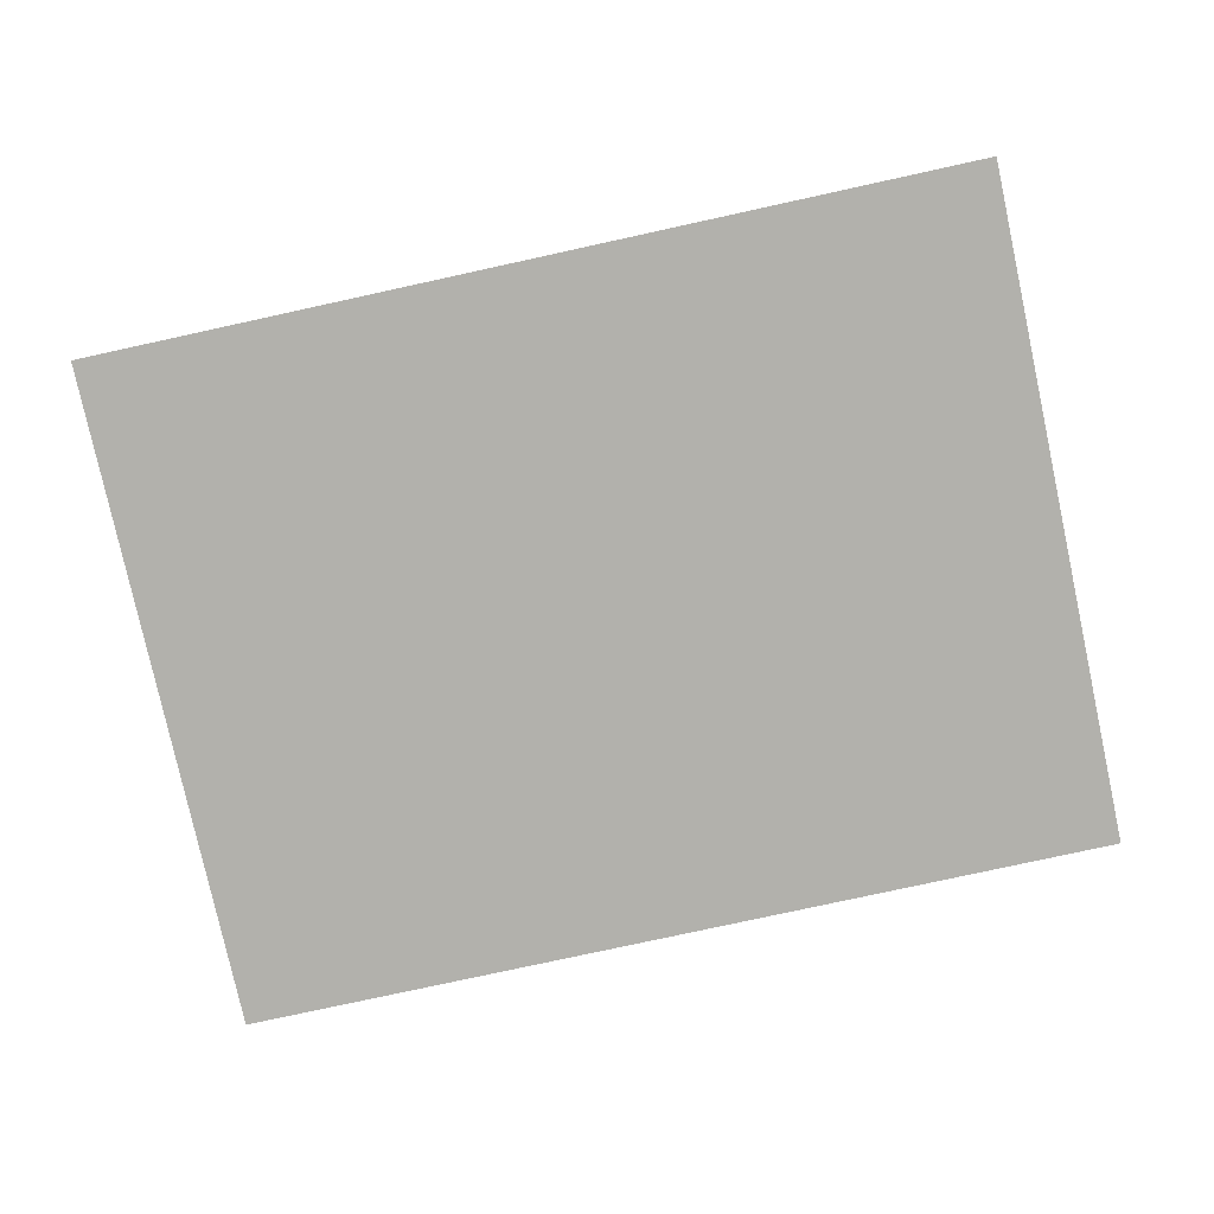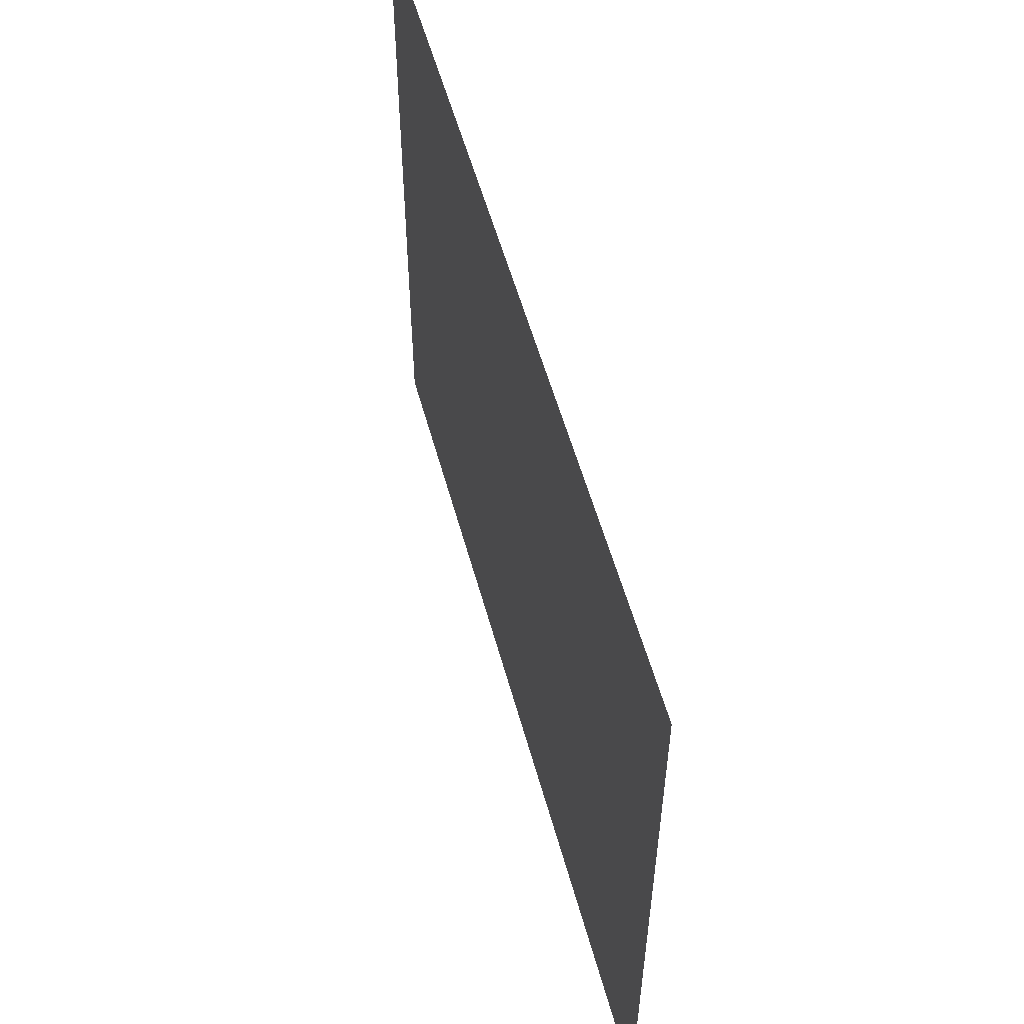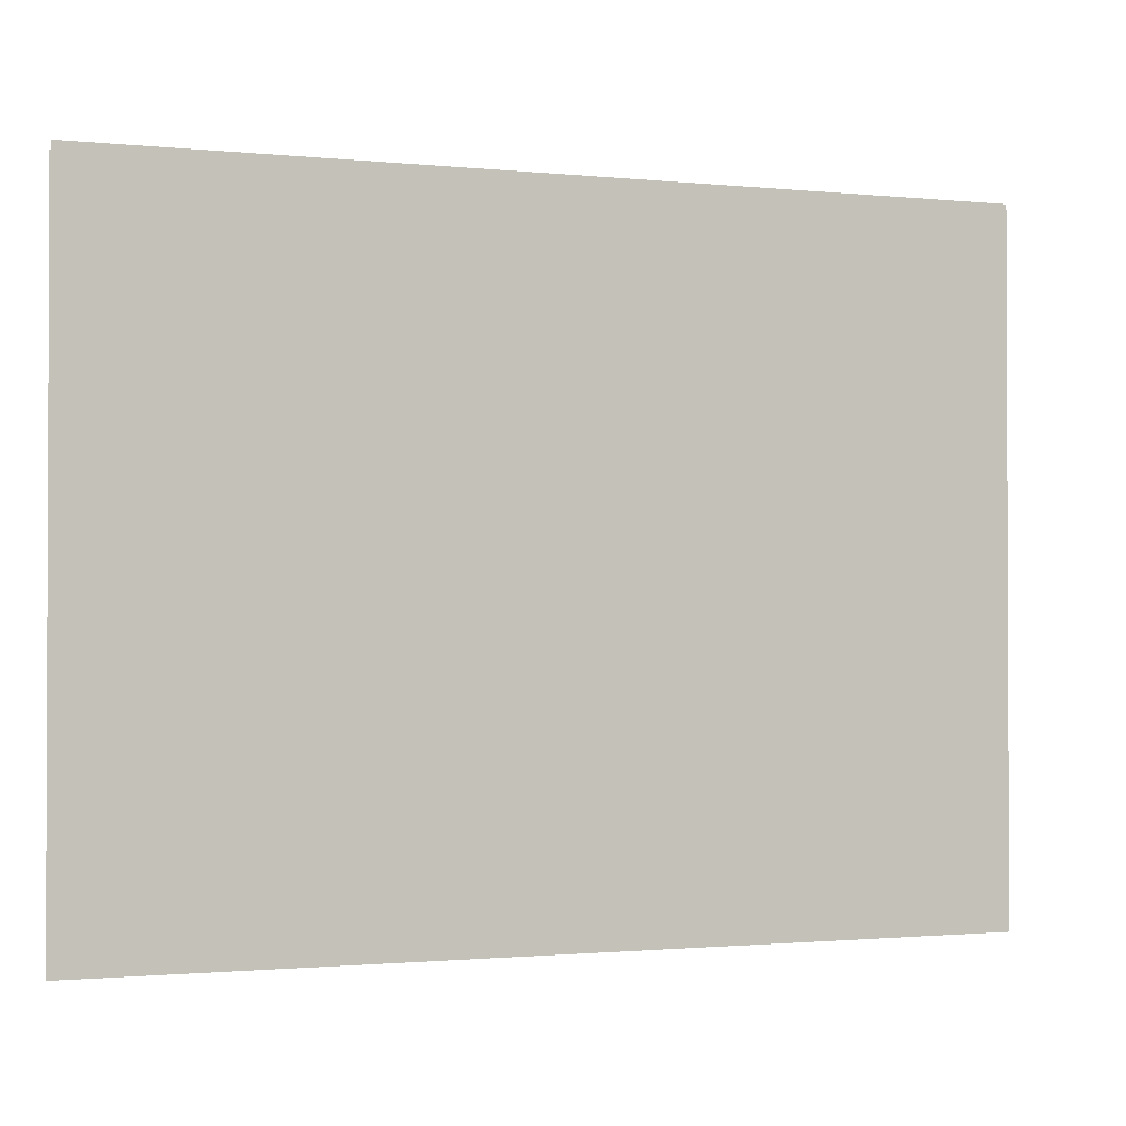
<metadata>
{"format":"obj","ext":"obj","renderer":"f3d","projection":"perspective","resolution":1024,"background":"white","views":[{"elev":-78.9,"azim":-167.7,"up":"+Z"},{"elev":54.7,"azim":74.9,"up":"+Y"},{"elev":-1.3,"azim":159.3,"up":"+Y"}]}
</metadata>
<code>
v 0 -48 0
v -48 -48 0
v -48 0 0
v 0 0 0
v -48 -48 0
v -96 -48 0
v -96 0 0
v -48 0 0
v -96 -48 0
v -144 -48 0
v -144 0 0
v -96 0 0
v -144 -48 0
v -192 -48 0
v -192 0 0
v -144 0 0
v -192 -48 0
v -240 -48 0
v -240 0 0
v -192 0 0
v -240 -48 0
v -288 -48 0
v -288 0 0
v -240 0 0
v -288 -48 0
v -336 -48 0
v -336 0 0
v -288 0 0
v -336 -48 0
v -384 -48 0
v -384 0 0
v -336 0 0
v -384 -48 0
v -432 -48 0
v -432 0 0
v -384 0 0
v -432 -48 0
v -480 -48 0
v -480 0 0
v -432 0 0
v -480 -48 0
v -528 -48 0
v -528 0 0
v -480 0 0
v -528 -48 0
v -576 -48 0
v -576 0 0
v -528 0 0
v -576 -48 0
v -624 -48 0
v -624 0 0
v -576 0 0
v -624 -48 0
v -672 -48 0
v -672 0 0
v -624 0 0
v -672 -48 0
v -720 -48 0
v -720 0 0
v -672 0 0
v -720 -48 0
v -768 -48 0
v -768 0 0
v -720 0 0
v -768 -48 0
v -816 -48 0
v -816 0 0
v -768 0 0
v 0 -96 0
v -48 -96 0
v -48 -48 0
v 0 -48 0
v -48 -96 0
v -96 -96 0
v -96 -48 0
v -48 -48 0
v -96 -96 0
v -144 -96 0
v -144 -48 0
v -96 -48 0
v -144 -96 0
v -192 -96 0
v -192 -48 0
v -144 -48 0
v -192 -96 0
v -240 -96 0
v -240 -48 0
v -192 -48 0
v -240 -96 0
v -288 -96 0
v -288 -48 0
v -240 -48 0
v -288 -96 0
v -336 -96 0
v -336 -48 0
v -288 -48 0
v -336 -96 0
v -384 -96 0
v -384 -48 0
v -336 -48 0
v -384 -96 0
v -432 -96 0
v -432 -48 0
v -384 -48 0
v -432 -96 0
v -480 -96 0
v -480 -48 0
v -432 -48 0
v -480 -96 0
v -528 -96 0
v -528 -48 0
v -480 -48 0
v -528 -96 0
v -576 -96 0
v -576 -48 0
v -528 -48 0
v -576 -96 0
v -624 -96 0
v -624 -48 0
v -576 -48 0
v -624 -96 0
v -672 -96 0
v -672 -48 0
v -624 -48 0
v -672 -96 0
v -720 -96 0
v -720 -48 0
v -672 -48 0
v -720 -96 0
v -768 -96 0
v -768 -48 0
v -720 -48 0
v -768 -96 0
v -816 -96 0
v -816 -48 0
v -768 -48 0
v 0 -144 0
v -48 -144 0
v -48 -96 0
v 0 -96 0
v -48 -144 0
v -96 -144 0
v -96 -96 0
v -48 -96 0
v -96 -144 0
v -144 -144 0
v -144 -96 0
v -96 -96 0
v -144 -144 0
v -192 -144 0
v -192 -96 0
v -144 -96 0
v -192 -144 0
v -240 -144 0
v -240 -96 0
v -192 -96 0
v -240 -144 0
v -288 -144 0
v -288 -96 0
v -240 -96 0
v -288 -144 0
v -336 -144 0
v -336 -96 0
v -288 -96 0
v -336 -144 0
v -384 -144 0
v -384 -96 0
v -336 -96 0
v -384 -144 0
v -432 -144 0
v -432 -96 0
v -384 -96 0
v -432 -144 0
v -480 -144 0
v -480 -96 0
v -432 -96 0
v -480 -144 0
v -528 -144 0
v -528 -96 0
v -480 -96 0
v -528 -144 0
v -576 -144 0
v -576 -96 0
v -528 -96 0
v -576 -144 0
v -624 -144 0
v -624 -96 0
v -576 -96 0
v -624 -144 0
v -672 -144 0
v -672 -96 0
v -624 -96 0
v -672 -144 0
v -720 -144 0
v -720 -96 0
v -672 -96 0
v -720 -144 0
v -768 -144 0
v -768 -96 0
v -720 -96 0
v -768 -144 0
v -816 -144 0
v -816 -96 0
v -768 -96 0
v 0 -192 0
v -48 -192 0
v -48 -144 0
v 0 -144 0
v -48 -192 0
v -96 -192 0
v -96 -144 0
v -48 -144 0
v -96 -192 0
v -144 -192 0
v -144 -144 0
v -96 -144 0
v -144 -192 0
v -192 -192 0
v -192 -144 0
v -144 -144 0
v -192 -192 0
v -240 -192 0
v -240 -144 0
v -192 -144 0
v -240 -192 0
v -288 -192 0
v -288 -144 0
v -240 -144 0
v -288 -192 0
v -336 -192 0
v -336 -144 0
v -288 -144 0
v -336 -192 0
v -384 -192 0
v -384 -144 0
v -336 -144 0
v -384 -192 0
v -432 -192 0
v -432 -144 0
v -384 -144 0
v -432 -192 0
v -480 -192 0
v -480 -144 0
v -432 -144 0
v -480 -192 0
v -528 -192 0
v -528 -144 0
v -480 -144 0
v -528 -192 0
v -576 -192 0
v -576 -144 0
v -528 -144 0
v -576 -192 0
v -624 -192 0
v -624 -144 0
v -576 -144 0
v -624 -192 0
v -672 -192 0
v -672 -144 0
v -624 -144 0
v -672 -192 0
v -720 -192 0
v -720 -144 0
v -672 -144 0
v -720 -192 0
v -768 -192 0
v -768 -144 0
v -720 -144 0
v -768 -192 0
v -816 -192 0
v -816 -144 0
v -768 -144 0
v 0 -240 0
v -48 -240 0
v -48 -192 0
v 0 -192 0
v -48 -240 0
v -96 -240 0
v -96 -192 0
v -48 -192 0
v -96 -240 0
v -144 -240 0
v -144 -192 0
v -96 -192 0
v -144 -240 0
v -192 -240 0
v -192 -192 0
v -144 -192 0
v -192 -240 0
v -240 -240 0
v -240 -192 0
v -192 -192 0
v -240 -240 0
v -288 -240 0
v -288 -192 0
v -240 -192 0
v -288 -240 0
v -336 -240 0
v -336 -192 0
v -288 -192 0
v -336 -240 0
v -384 -240 0
v -384 -192 0
v -336 -192 0
v -384 -240 0
v -432 -240 0
v -432 -192 0
v -384 -192 0
v -432 -240 0
v -480 -240 0
v -480 -192 0
v -432 -192 0
v -480 -240 0
v -528 -240 0
v -528 -192 0
v -480 -192 0
v -528 -240 0
v -576 -240 0
v -576 -192 0
v -528 -192 0
v -576 -240 0
v -624 -240 0
v -624 -192 0
v -576 -192 0
v -624 -240 0
v -672 -240 0
v -672 -192 0
v -624 -192 0
v -672 -240 0
v -720 -240 0
v -720 -192 0
v -672 -192 0
v -720 -240 0
v -768 -240 0
v -768 -192 0
v -720 -192 0
v -768 -240 0
v -816 -240 0
v -816 -192 0
v -768 -192 0
v 0 -288 0
v -48 -288 0
v -48 -240 0
v 0 -240 0
v -48 -288 0
v -96 -288 0
v -96 -240 0
v -48 -240 0
v -96 -288 0
v -144 -288 0
v -144 -240 0
v -96 -240 0
v -144 -288 0
v -192 -288 0
v -192 -240 0
v -144 -240 0
v -192 -288 0
v -240 -288 0
v -240 -240 0
v -192 -240 0
v -240 -288 0
v -288 -288 0
v -288 -240 0
v -240 -240 0
v -288 -288 0
v -336 -288 0
v -336 -240 0
v -288 -240 0
v -336 -288 0
v -384 -288 0
v -384 -240 0
v -336 -240 0
v -384 -288 0
v -432 -288 0
v -432 -240 0
v -384 -240 0
v -432 -288 0
v -480 -288 0
v -480 -240 0
v -432 -240 0
v -480 -288 0
v -528 -288 0
v -528 -240 0
v -480 -240 0
v -528 -288 0
v -576 -288 0
v -576 -240 0
v -528 -240 0
v -576 -288 0
v -624 -288 0
v -624 -240 0
v -576 -240 0
v -624 -288 0
v -672 -288 0
v -672 -240 0
v -624 -240 0
v -672 -288 0
v -720 -288 0
v -720 -240 0
v -672 -240 0
v -720 -288 0
v -768 -288 0
v -768 -240 0
v -720 -240 0
v -768 -288 0
v -816 -288 0
v -816 -240 0
v -768 -240 0
v 0 -336 0
v -48 -336 0
v -48 -288 0
v 0 -288 0
v -48 -336 0
v -96 -336 0
v -96 -288 0
v -48 -288 0
v -96 -336 0
v -144 -336 0
v -144 -288 0
v -96 -288 0
v -144 -336 0
v -192 -336 0
v -192 -288 0
v -144 -288 0
v -192 -336 0
v -240 -336 0
v -240 -288 0
v -192 -288 0
v -240 -336 0
v -288 -336 0
v -288 -288 0
v -240 -288 0
v -288 -336 0
v -336 -336 0
v -336 -288 0
v -288 -288 0
v -336 -336 0
v -384 -336 0
v -384 -288 0
v -336 -288 0
v -384 -336 0
v -432 -336 0
v -432 -288 0
v -384 -288 0
v -432 -336 0
v -480 -336 0
v -480 -288 0
v -432 -288 0
v -480 -336 0
v -528 -336 0
v -528 -288 0
v -480 -288 0
v -528 -336 0
v -576 -336 0
v -576 -288 0
v -528 -288 0
v -576 -336 0
v -624 -336 0
v -624 -288 0
v -576 -288 0
v -624 -336 0
v -672 -336 0
v -672 -288 0
v -624 -288 0
v -672 -336 0
v -720 -336 0
v -720 -288 0
v -672 -288 0
v -720 -336 0
v -768 -336 0
v -768 -288 0
v -720 -288 0
v -768 -336 0
v -816 -336 0
v -816 -288 0
v -768 -288 0
v 0 -384 0
v -48 -384 0
v -48 -336 0
v 0 -336 0
v -48 -384 0
v -96 -384 0
v -96 -336 0
v -48 -336 0
v -96 -384 0
v -144 -384 0
v -144 -336 0
v -96 -336 0
v -144 -384 0
v -192 -384 0
v -192 -336 0
v -144 -336 0
v -192 -384 0
v -240 -384 0
v -240 -336 0
v -192 -336 0
v -240 -384 0
v -288 -384 0
v -288 -336 0
v -240 -336 0
v -288 -384 0
v -336 -384 0
v -336 -336 0
v -288 -336 0
v -336 -384 0
v -384 -384 0
v -384 -336 0
v -336 -336 0
v -384 -384 0
v -432 -384 0
v -432 -336 0
v -384 -336 0
v -432 -384 0
v -480 -384 0
v -480 -336 0
v -432 -336 0
v -480 -384 0
v -528 -384 0
v -528 -336 0
v -480 -336 0
v -528 -384 0
v -576 -384 0
v -576 -336 0
v -528 -336 0
v -576 -384 0
v -624 -384 0
v -624 -336 0
v -576 -336 0
v -624 -384 0
v -672 -384 0
v -672 -336 0
v -624 -336 0
v -672 -384 0
v -720 -384 0
v -720 -336 0
v -672 -336 0
v -720 -384 0
v -768 -384 0
v -768 -336 0
v -720 -336 0
v -768 -384 0
v -816 -384 0
v -816 -336 0
v -768 -336 0
v 0 -432 0
v -48 -432 0
v -48 -384 0
v 0 -384 0
v -48 -432 0
v -96 -432 0
v -96 -384 0
v -48 -384 0
v -96 -432 0
v -144 -432 0
v -144 -384 0
v -96 -384 0
v -144 -432 0
v -192 -432 0
v -192 -384 0
v -144 -384 0
v -192 -432 0
v -240 -432 0
v -240 -384 0
v -192 -384 0
v -240 -432 0
v -288 -432 0
v -288 -384 0
v -240 -384 0
v -288 -432 0
v -336 -432 0
v -336 -384 0
v -288 -384 0
v -336 -432 0
v -384 -432 0
v -384 -384 0
v -336 -384 0
v -384 -432 0
v -432 -432 0
v -432 -384 0
v -384 -384 0
v -432 -432 0
v -480 -432 0
v -480 -384 0
v -432 -384 0
v -480 -432 0
v -528 -432 0
v -528 -384 0
v -480 -384 0
v -528 -432 0
v -576 -432 0
v -576 -384 0
v -528 -384 0
v -576 -432 0
v -624 -432 0
v -624 -384 0
v -576 -384 0
v -624 -432 0
v -672 -432 0
v -672 -384 0
v -624 -384 0
v -672 -432 0
v -720 -432 0
v -720 -384 0
v -672 -384 0
v -720 -432 0
v -768 -432 0
v -768 -384 0
v -720 -384 0
v -768 -432 0
v -816 -432 0
v -816 -384 0
v -768 -384 0
v 0 -480 0
v -48 -480 0
v -48 -432 0
v 0 -432 0
v -48 -480 0
v -96 -480 0
v -96 -432 0
v -48 -432 0
v -96 -480 0
v -144 -480 0
v -144 -432 0
v -96 -432 0
v -144 -480 0
v -192 -480 0
v -192 -432 0
v -144 -432 0
v -192 -480 0
v -240 -480 0
v -240 -432 0
v -192 -432 0
v -240 -480 0
v -288 -480 0
v -288 -432 0
v -240 -432 0
v -288 -480 0
v -336 -480 0
v -336 -432 0
v -288 -432 0
v -336 -480 0
v -384 -480 0
v -384 -432 0
v -336 -432 0
v -384 -480 0
v -432 -480 0
v -432 -432 0
v -384 -432 0
v -432 -480 0
v -480 -480 0
v -480 -432 0
v -432 -432 0
v -480 -480 0
v -528 -480 0
v -528 -432 0
v -480 -432 0
v -528 -480 0
v -576 -480 0
v -576 -432 0
v -528 -432 0
v -576 -480 0
v -624 -480 0
v -624 -432 0
v -576 -432 0
v -624 -480 0
v -672 -480 0
v -672 -432 0
v -624 -432 0
v -672 -480 0
v -720 -480 0
v -720 -432 0
v -672 -432 0
v -720 -480 0
v -768 -480 0
v -768 -432 0
v -720 -432 0
v -768 -480 0
v -816 -480 0
v -816 -432 0
v -768 -432 0
v 0 -528 0
v -48 -528 0
v -48 -480 0
v 0 -480 0
v -48 -528 0
v -96 -528 0
v -96 -480 0
v -48 -480 0
v -96 -528 0
v -144 -528 0
v -144 -480 0
v -96 -480 0
v -144 -528 0
v -192 -528 0
v -192 -480 0
v -144 -480 0
v -192 -528 0
v -240 -528 0
v -240 -480 0
v -192 -480 0
v -240 -528 0
v -288 -528 0
v -288 -480 0
v -240 -480 0
v -288 -528 0
v -336 -528 0
v -336 -480 0
v -288 -480 0
v -336 -528 0
v -384 -528 0
v -384 -480 0
v -336 -480 0
v -384 -528 0
v -432 -528 0
v -432 -480 0
v -384 -480 0
v -432 -528 0
v -480 -528 0
v -480 -480 0
v -432 -480 0
v -480 -528 0
v -528 -528 0
v -528 -480 0
v -480 -480 0
v -528 -528 0
v -576 -528 0
v -576 -480 0
v -528 -480 0
v -576 -528 0
v -624 -528 0
v -624 -480 0
v -576 -480 0
v -624 -528 0
v -672 -528 0
v -672 -480 0
v -624 -480 0
v -672 -528 0
v -720 -528 0
v -720 -480 0
v -672 -480 0
v -720 -528 0
v -768 -528 0
v -768 -480 0
v -720 -480 0
v -768 -528 0
v -816 -528 0
v -816 -480 0
v -768 -480 0
v 0 -576 0
v -48 -576 0
v -48 -528 0
v 0 -528 0
v -48 -576 0
v -96 -576 0
v -96 -528 0
v -48 -528 0
v -96 -576 0
v -144 -576 0
v -144 -528 0
v -96 -528 0
v -144 -576 0
v -192 -576 0
v -192 -528 0
v -144 -528 0
v -192 -576 0
v -240 -576 0
v -240 -528 0
v -192 -528 0
v -240 -576 0
v -288 -576 0
v -288 -528 0
v -240 -528 0
v -288 -576 0
v -336 -576 0
v -336 -528 0
v -288 -528 0
v -336 -576 0
v -384 -576 0
v -384 -528 0
v -336 -528 0
v -384 -576 0
v -432 -576 0
v -432 -528 0
v -384 -528 0
v -432 -576 0
v -480 -576 0
v -480 -528 0
v -432 -528 0
v -480 -576 0
v -528 -576 0
v -528 -528 0
v -480 -528 0
v -528 -576 0
v -576 -576 0
v -576 -528 0
v -528 -528 0
v -576 -576 0
v -624 -576 0
v -624 -528 0
v -576 -528 0
v -624 -576 0
v -672 -576 0
v -672 -528 0
v -624 -528 0
v -672 -576 0
v -720 -576 0
v -720 -528 0
v -672 -528 0
v -720 -576 0
v -768 -576 0
v -768 -528 0
v -720 -528 0
v -768 -576 0
v -816 -576 0
v -816 -528 0
v -768 -528 0
v 0 -624 0
v -48 -624 0
v -48 -576 0
v 0 -576 0
v -48 -624 0
v -96 -624 0
v -96 -576 0
v -48 -576 0
v -96 -624 0
v -144 -624 0
v -144 -576 0
v -96 -576 0
v -144 -624 0
v -192 -624 0
v -192 -576 0
v -144 -576 0
v -192 -624 0
v -240 -624 0
v -240 -576 0
v -192 -576 0
v -240 -624 0
v -288 -624 0
v -288 -576 0
v -240 -576 0
v -288 -624 0
v -336 -624 0
v -336 -576 0
v -288 -576 0
v -336 -624 0
v -384 -624 0
v -384 -576 0
v -336 -576 0
v -384 -624 0
v -432 -624 0
v -432 -576 0
v -384 -576 0
v -432 -624 0
v -480 -624 0
v -480 -576 0
v -432 -576 0
v -480 -624 0
v -528 -624 0
v -528 -576 0
v -480 -576 0
v -528 -624 0
v -576 -624 0
v -576 -576 0
v -528 -576 0
v -576 -624 0
v -624 -624 0
v -624 -576 0
v -576 -576 0
v -624 -624 0
v -672 -624 0
v -672 -576 0
v -624 -576 0
v -672 -624 0
v -720 -624 0
v -720 -576 0
v -672 -576 0
v -720 -624 0
v -768 -624 0
v -768 -576 0
v -720 -576 0
v -768 -624 0
v -816 -624 0
v -816 -576 0
v -768 -576 0
g Test-A_mesh_0001
f 1 2 3 4
f 5 6 7 8
f 9 10 11 12
f 13 14 15 16
f 17 18 19 20
f 21 22 23 24
f 25 26 27 28
f 29 30 31 32
f 33 34 35 36
f 37 38 39 40
f 41 42 43 44
f 45 46 47 48
f 49 50 51 52
f 53 54 55 56
f 57 58 59 60
f 61 62 63 64
f 65 66 67 68
f 69 70 71 72
f 73 74 75 76
f 77 78 79 80
f 81 82 83 84
f 85 86 87 88
f 89 90 91 92
f 93 94 95 96
f 97 98 99 100
f 101 102 103 104
f 105 106 107 108
f 109 110 111 112
f 113 114 115 116
f 117 118 119 120
f 121 122 123 124
f 125 126 127 128
f 129 130 131 132
f 133 134 135 136
f 137 138 139 140
f 141 142 143 144
f 145 146 147 148
f 149 150 151 152
f 153 154 155 156
f 157 158 159 160
f 161 162 163 164
f 165 166 167 168
f 169 170 171 172
f 173 174 175 176
f 177 178 179 180
f 181 182 183 184
f 185 186 187 188
f 189 190 191 192
f 193 194 195 196
f 197 198 199 200
f 201 202 203 204
f 205 206 207 208
f 209 210 211 212
f 213 214 215 216
f 217 218 219 220
f 221 222 223 224
f 225 226 227 228
f 229 230 231 232
f 233 234 235 236
f 237 238 239 240
f 241 242 243 244
f 245 246 247 248
f 249 250 251 252
f 253 254 255 256
f 257 258 259 260
f 261 262 263 264
f 265 266 267 268
f 269 270 271 272
f 273 274 275 276
f 277 278 279 280
f 281 282 283 284
f 285 286 287 288
f 289 290 291 292
f 293 294 295 296
f 297 298 299 300
f 301 302 303 304
f 305 306 307 308
f 309 310 311 312
f 313 314 315 316
f 317 318 319 320
f 321 322 323 324
f 325 326 327 328
f 329 330 331 332
f 333 334 335 336
f 337 338 339 340
f 341 342 343 344
f 345 346 347 348
f 349 350 351 352
f 353 354 355 356
f 357 358 359 360
f 361 362 363 364
f 365 366 367 368
f 369 370 371 372
f 373 374 375 376
f 377 378 379 380
f 381 382 383 384
f 385 386 387 388
f 389 390 391 392
f 393 394 395 396
f 397 398 399 400
f 401 402 403 404
f 405 406 407 408
f 409 410 411 412
f 413 414 415 416
f 417 418 419 420
f 421 422 423 424
f 425 426 427 428
f 429 430 431 432
f 433 434 435 436
f 437 438 439 440
f 441 442 443 444
f 445 446 447 448
f 449 450 451 452
f 453 454 455 456
f 457 458 459 460
f 461 462 463 464
f 465 466 467 468
f 469 470 471 472
f 473 474 475 476
f 477 478 479 480
f 481 482 483 484
f 485 486 487 488
f 489 490 491 492
f 493 494 495 496
f 497 498 499 500
f 501 502 503 504
f 505 506 507 508
f 509 510 511 512
f 513 514 515 516
f 517 518 519 520
f 521 522 523 524
f 525 526 527 528
f 529 530 531 532
f 533 534 535 536
f 537 538 539 540
f 541 542 543 544
f 545 546 547 548
f 549 550 551 552
f 553 554 555 556
f 557 558 559 560
f 561 562 563 564
f 565 566 567 568
f 569 570 571 572
f 573 574 575 576
f 577 578 579 580
f 581 582 583 584
f 585 586 587 588
f 589 590 591 592
f 593 594 595 596
f 597 598 599 600
f 601 602 603 604
f 605 606 607 608
f 609 610 611 612
f 613 614 615 616
f 617 618 619 620
f 621 622 623 624
f 625 626 627 628
f 629 630 631 632
f 633 634 635 636
f 637 638 639 640
f 641 642 643 644
f 645 646 647 648
f 649 650 651 652
f 653 654 655 656
f 657 658 659 660
f 661 662 663 664
f 665 666 667 668
f 669 670 671 672
f 673 674 675 676
f 677 678 679 680
f 681 682 683 684
f 685 686 687 688
f 689 690 691 692
f 693 694 695 696
f 697 698 699 700
f 701 702 703 704
f 705 706 707 708
f 709 710 711 712
f 713 714 715 716
f 717 718 719 720
f 721 722 723 724
f 725 726 727 728
f 729 730 731 732
f 733 734 735 736
f 737 738 739 740
f 741 742 743 744
f 745 746 747 748
f 749 750 751 752
f 753 754 755 756
f 757 758 759 760
f 761 762 763 764
f 765 766 767 768
f 769 770 771 772
f 773 774 775 776
f 777 778 779 780
f 781 782 783 784
f 785 786 787 788
f 789 790 791 792
f 793 794 795 796
f 797 798 799 800
f 801 802 803 804
f 805 806 807 808
f 809 810 811 812
f 813 814 815 816
f 817 818 819 820
f 821 822 823 824
f 825 826 827 828
f 829 830 831 832
f 833 834 835 836
f 837 838 839 840
f 841 842 843 844
f 845 846 847 848
f 849 850 851 852
f 853 854 855 856
f 857 858 859 860
f 861 862 863 864
f 865 866 867 868
f 869 870 871 872
f 873 874 875 876
f 877 878 879 880
f 881 882 883 884

</code>
